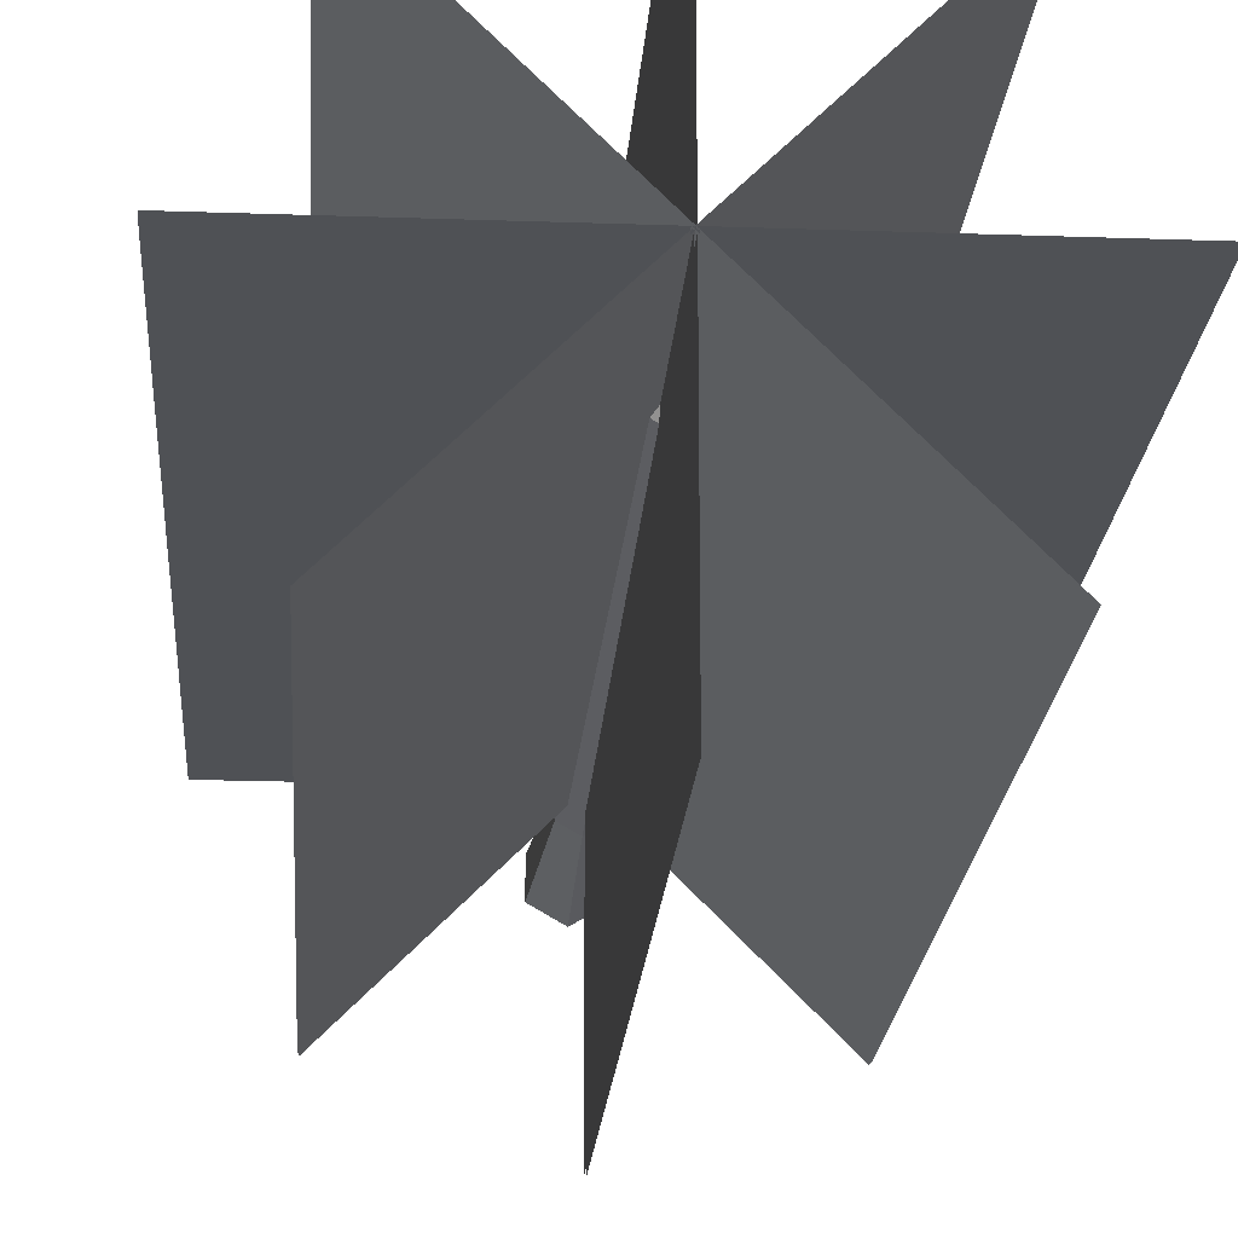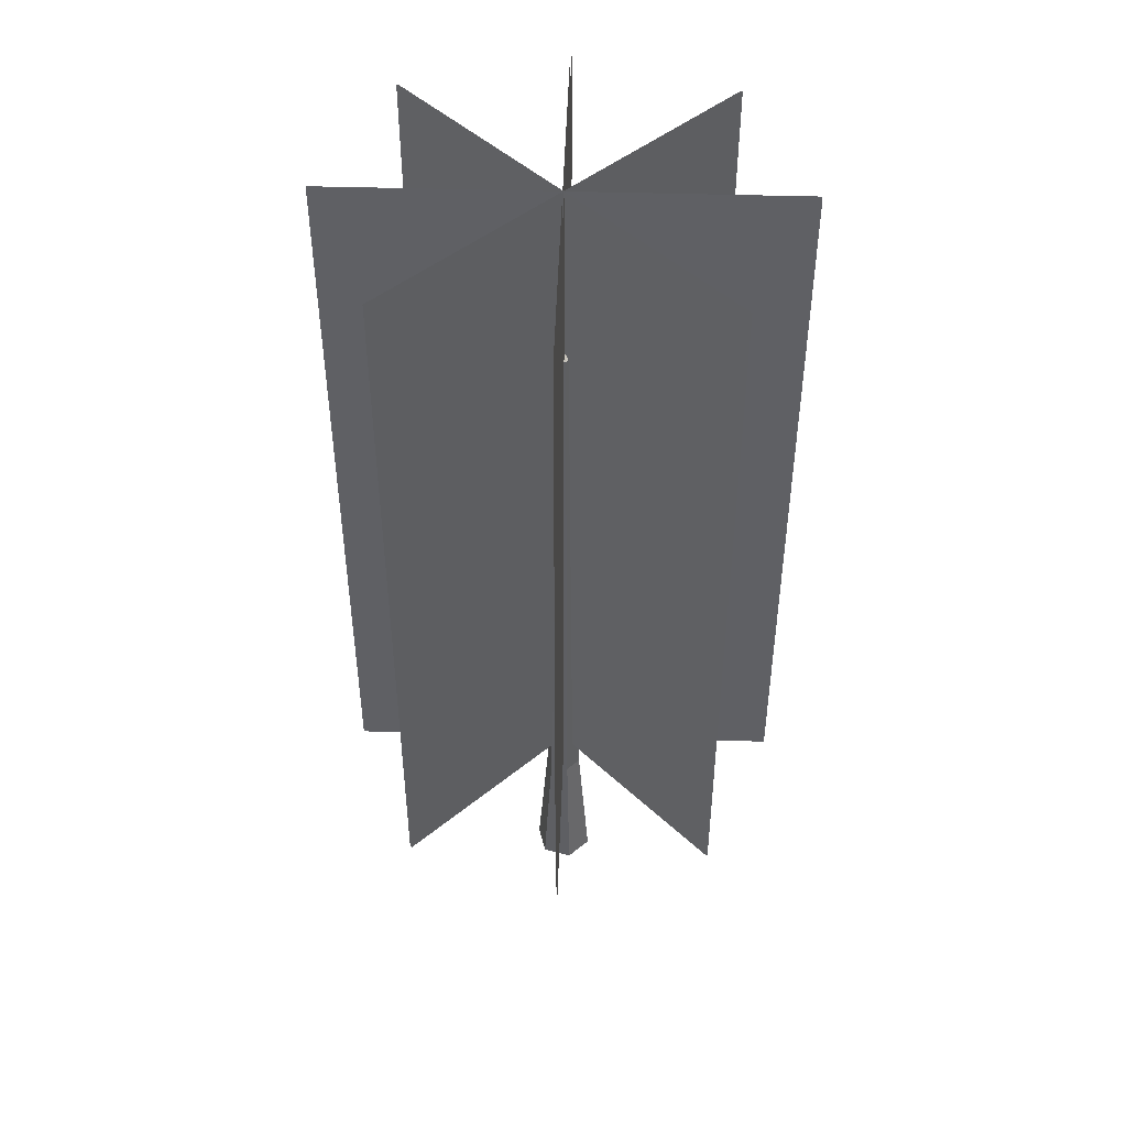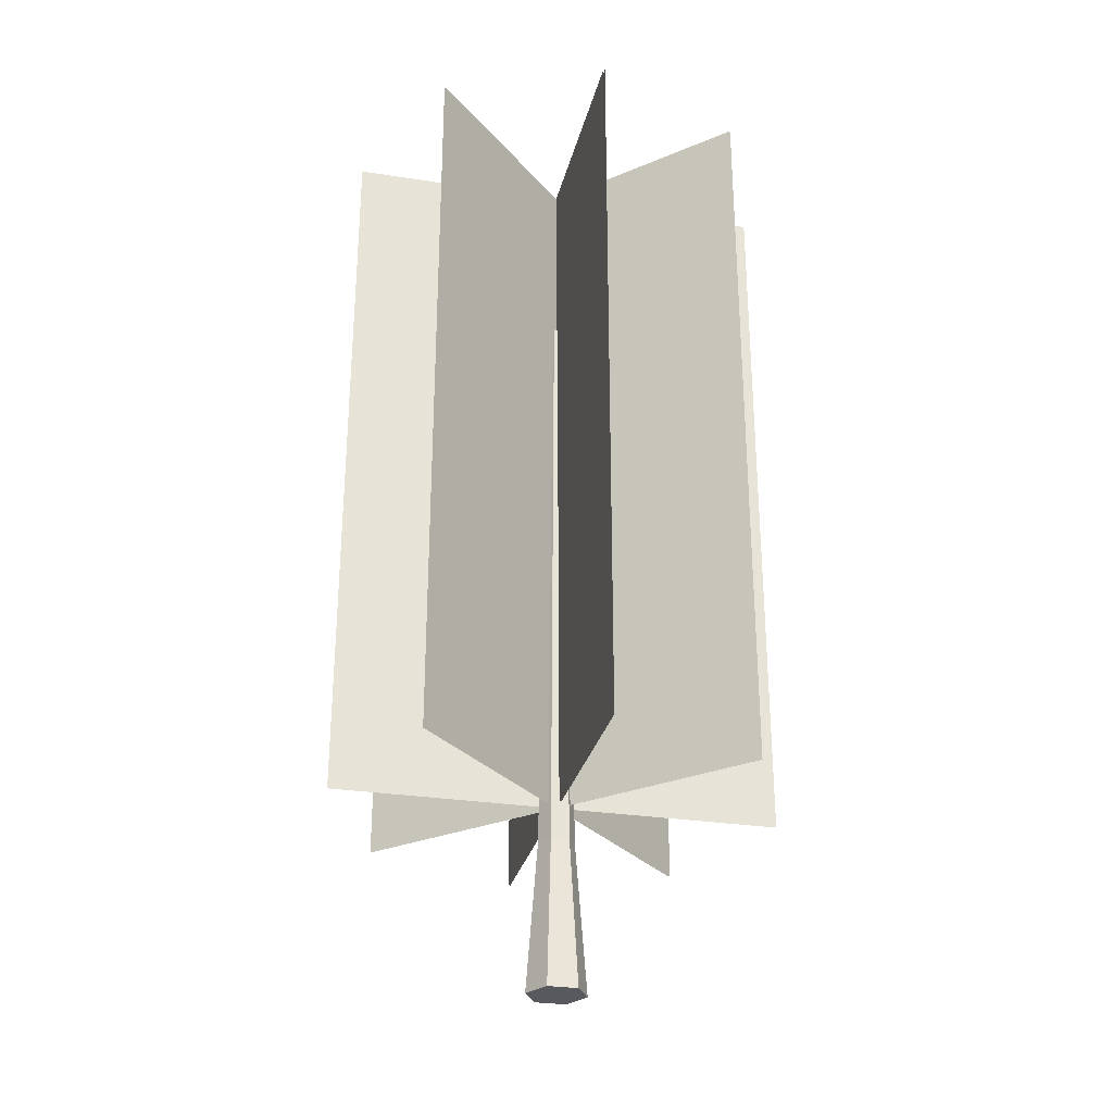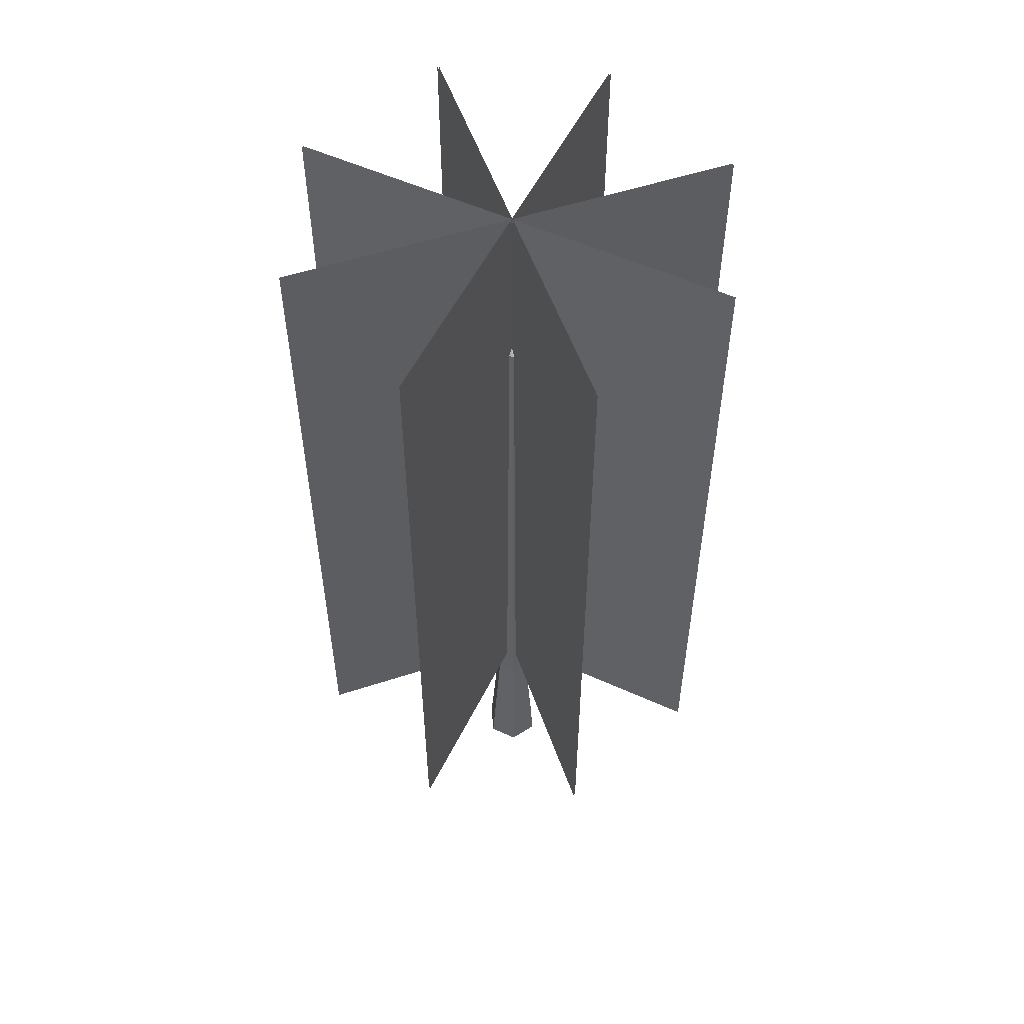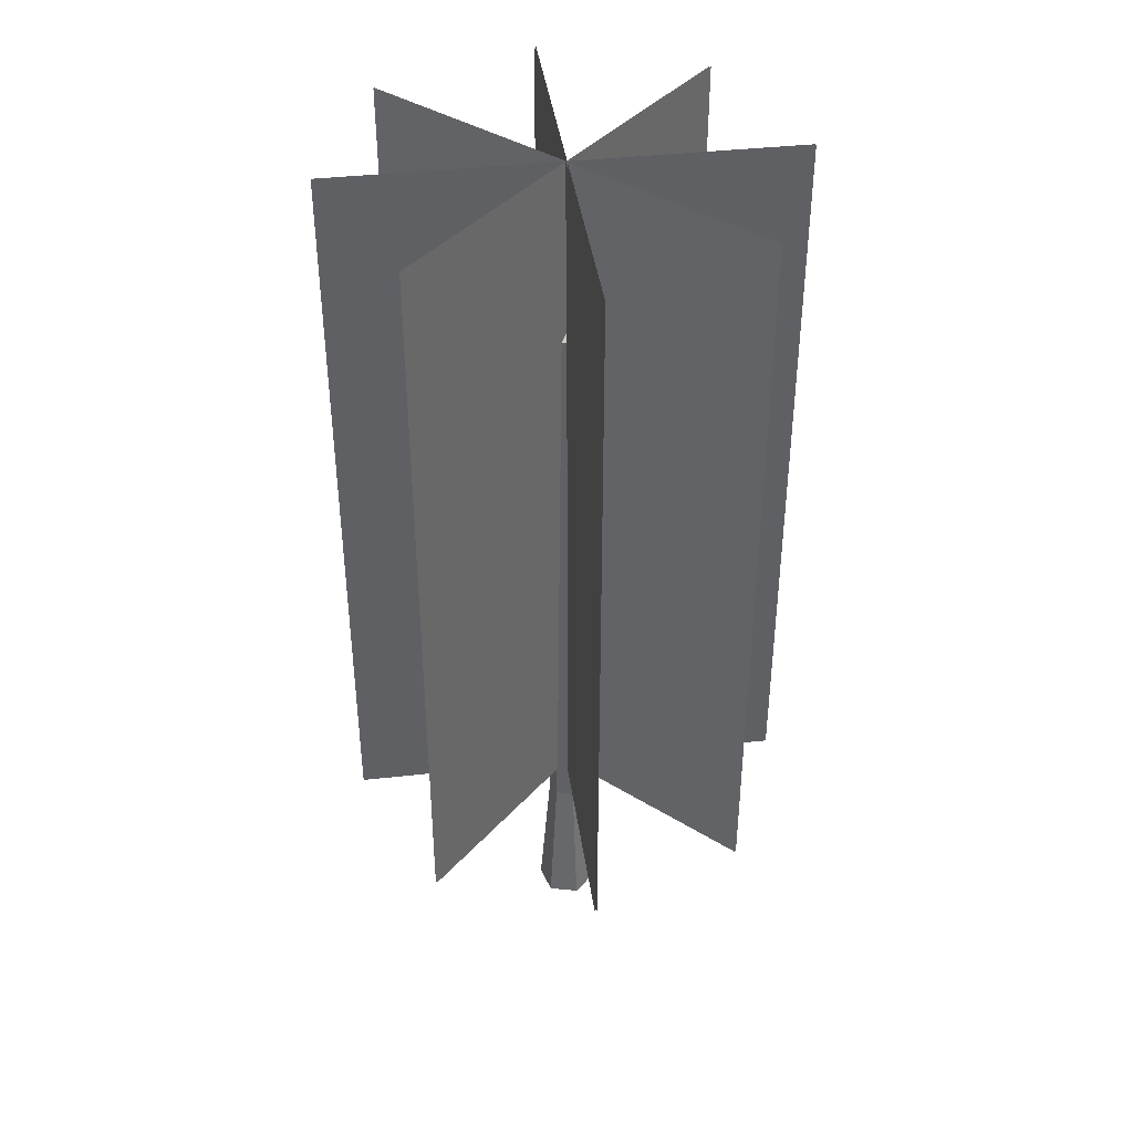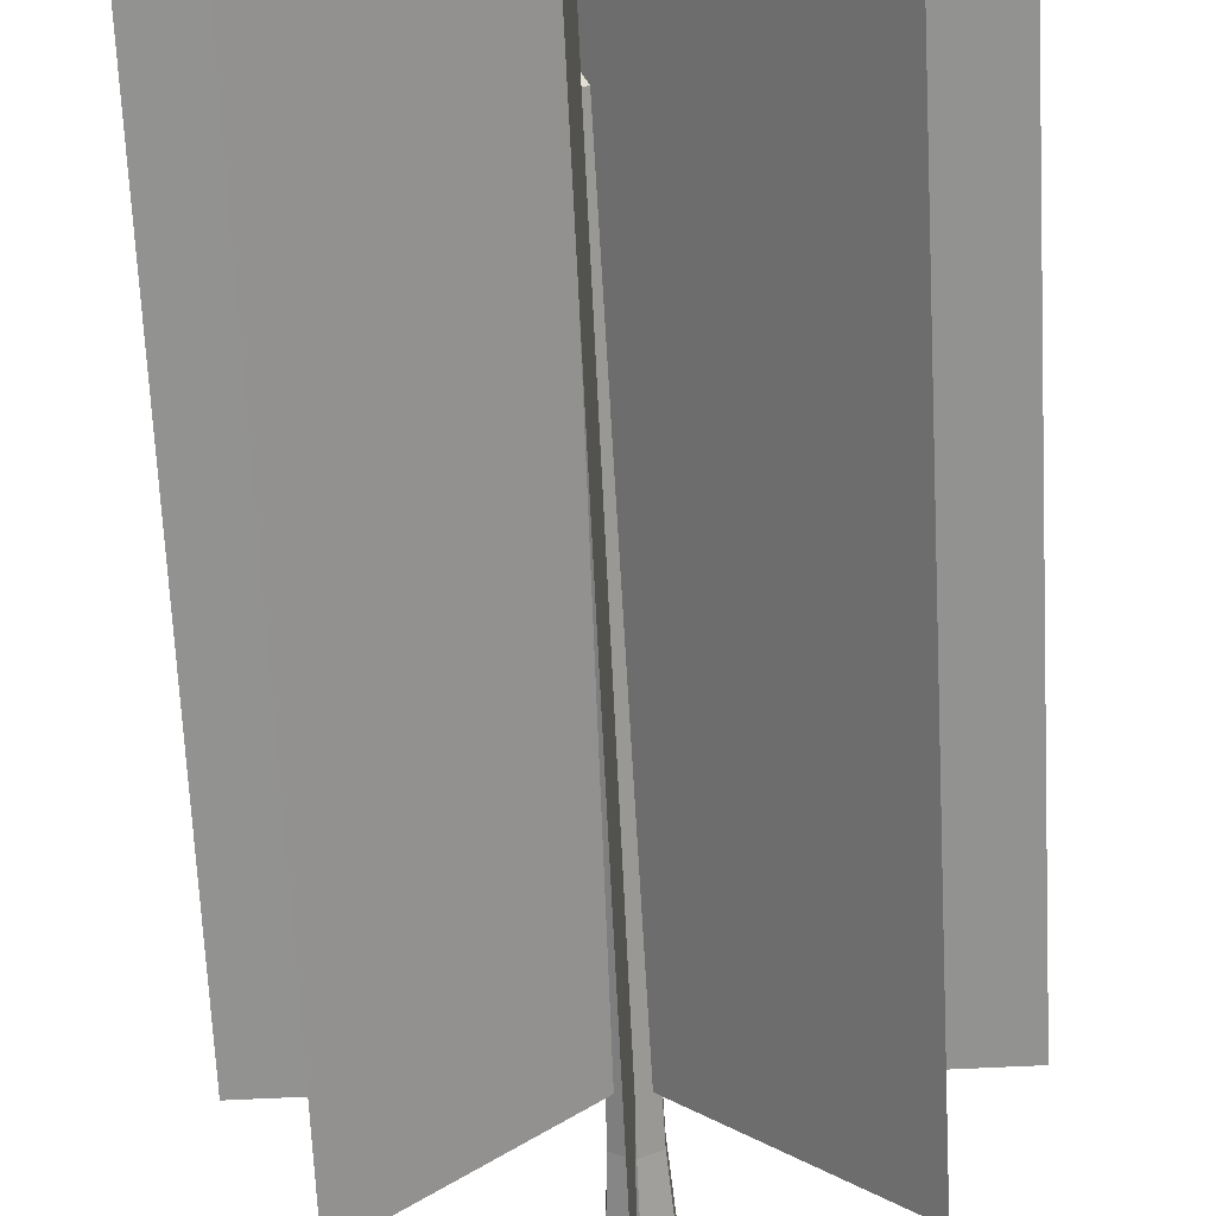
<metadata>
{"format":"obj","ext":"obj","renderer":"f3d","projection":"perspective","resolution":1024,"background":"white","views":[{"elev":-19.8,"azim":176.2,"up":"+Z"},{"elev":46.4,"azim":-133.1,"up":"+Y"},{"elev":-29.0,"azim":77.0,"up":"+Y"},{"elev":54.3,"azim":115.8,"up":"+Y"},{"elev":40.4,"azim":37.2,"up":"+Y"},{"elev":-66.3,"azim":-177.2,"up":"+Z"}]}
</metadata>
<code>
o tree01
v 0 -0 -0.4
v -0.3464 -0 -0.2
v -0.3464 0 0.2
v 0 0 0.4
v 0.3464 0 0.2
v 0.3464 -0 -0.2
v 0 2 -0.245
v -0.2122 2 -0.1225
v -0.2122 2 0.1225
v 0 2 0.245
v 0.2122 2 0.1225
v 0.2122 2 -0.1225
v 0 10 -0.12
v -0.1039 10 -0.06
v -0.1039 10 0.06
v 0 10 0.12
v 0.1039 10 0.06
v 0.1039 10 -0.06
v 0 10.1 -3e-06
v 0 0 0
v 3 2.5 -0.01
v -3 2.5 -0.01
v 3 12.5 -0.01
v -3 12.5 -0.01
v -3 2.5 0.01
v 3 2.5 0.009999
v -3 12.5 0.009997
v 3 12.5 0.009996
v 0.009999 2.5 3
v 0.01 2.5 -3
v 0.01 12.5 3
v 0.01 12.5 -3
v -0.01 2.5 -3
v -0.01 2.5 3
v -0.01 12.5 -3
v -0.01 12.5 3
v -2.128 2.5 -2.114
v 2.114 2.5 2.128
v -2.128 12.5 -2.114
v 2.114 12.5 2.128
v 2.128 2.5 2.114
v -2.114 2.5 -2.128
v 2.128 12.5 2.114
v -2.114 12.5 -2.128
v 2.114 2.5 -2.128
v -2.128 2.5 2.114
v 2.114 12.5 -2.128
v -2.128 12.5 2.114
v -2.114 2.5 2.128
v 2.128 2.5 -2.114
v -2.114 12.5 2.128
v 2.128 12.5 -2.114
f 1 2 8
f 6 1 7
f 4 5 11
f 2 3 9
f 5 6 12
f 3 4 10
f 12 7 13
f 10 11 17
f 8 9 15
f 11 12 18
f 10 16 15
f 7 8 14
f 13 19 18
f 17 19 16
f 15 19 14
f 18 19 17
f 16 19 15
f 14 19 13
f 1 20 2
f 6 20 1
f 4 20 5
f 2 20 3
f 5 20 6
f 3 20 4
f 22 23 21
f 26 27 25
f 30 31 29
f 33 36 35
f 38 39 37
f 41 44 43
f 46 47 45
f 49 52 51
f 1 8 7
f 6 7 12
f 4 11 10
f 2 9 8
f 5 12 11
f 3 10 9
f 12 13 18
f 10 17 16
f 8 15 14
f 11 18 17
f 10 15 9
f 7 14 13
f 22 24 23
f 26 28 27
f 30 32 31
f 33 34 36
f 38 40 39
f 41 42 44
f 46 48 47
f 49 50 52

</code>
